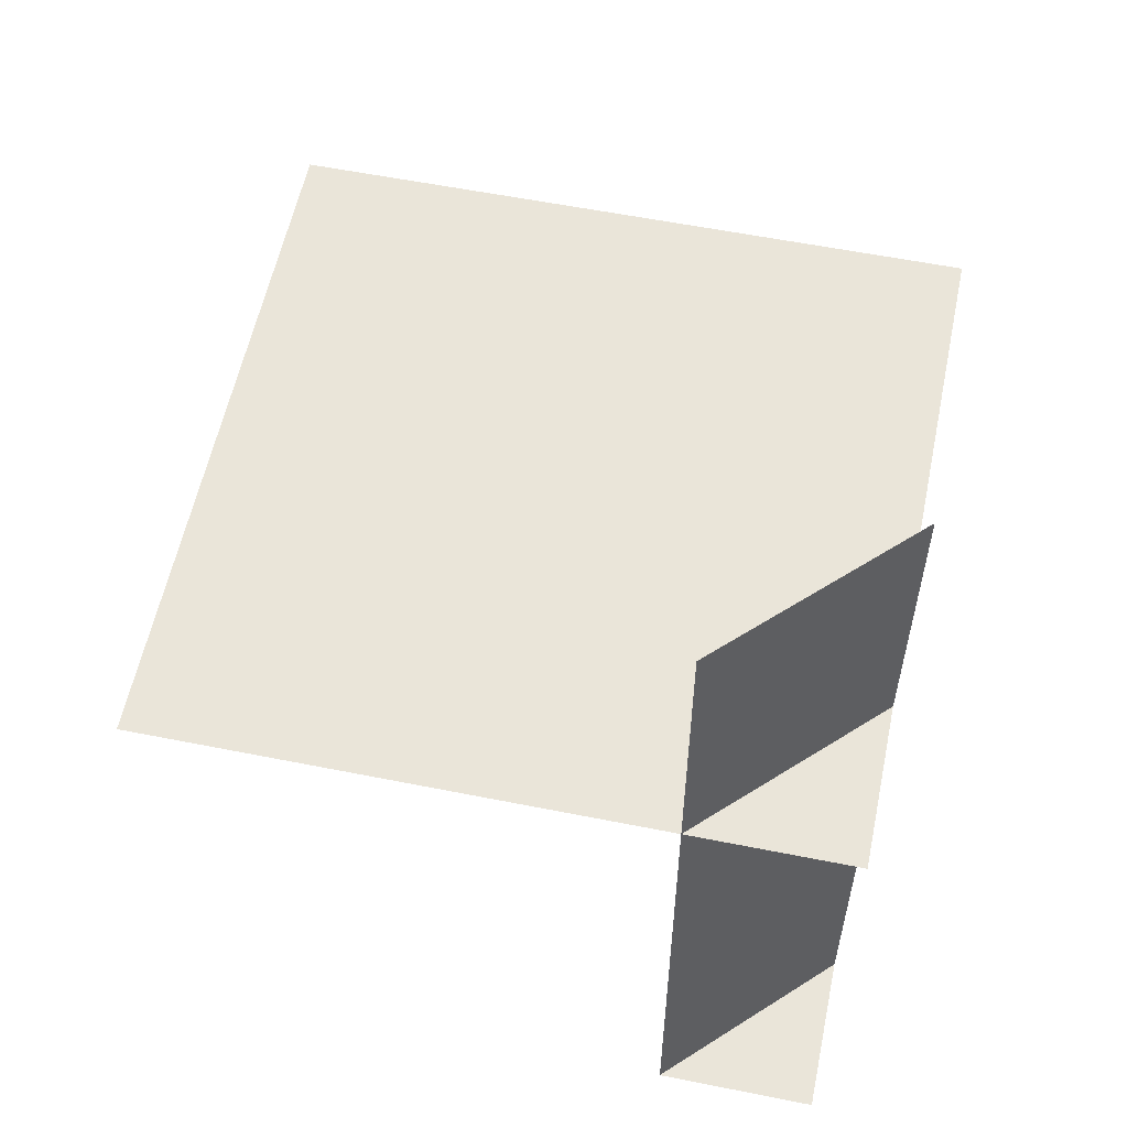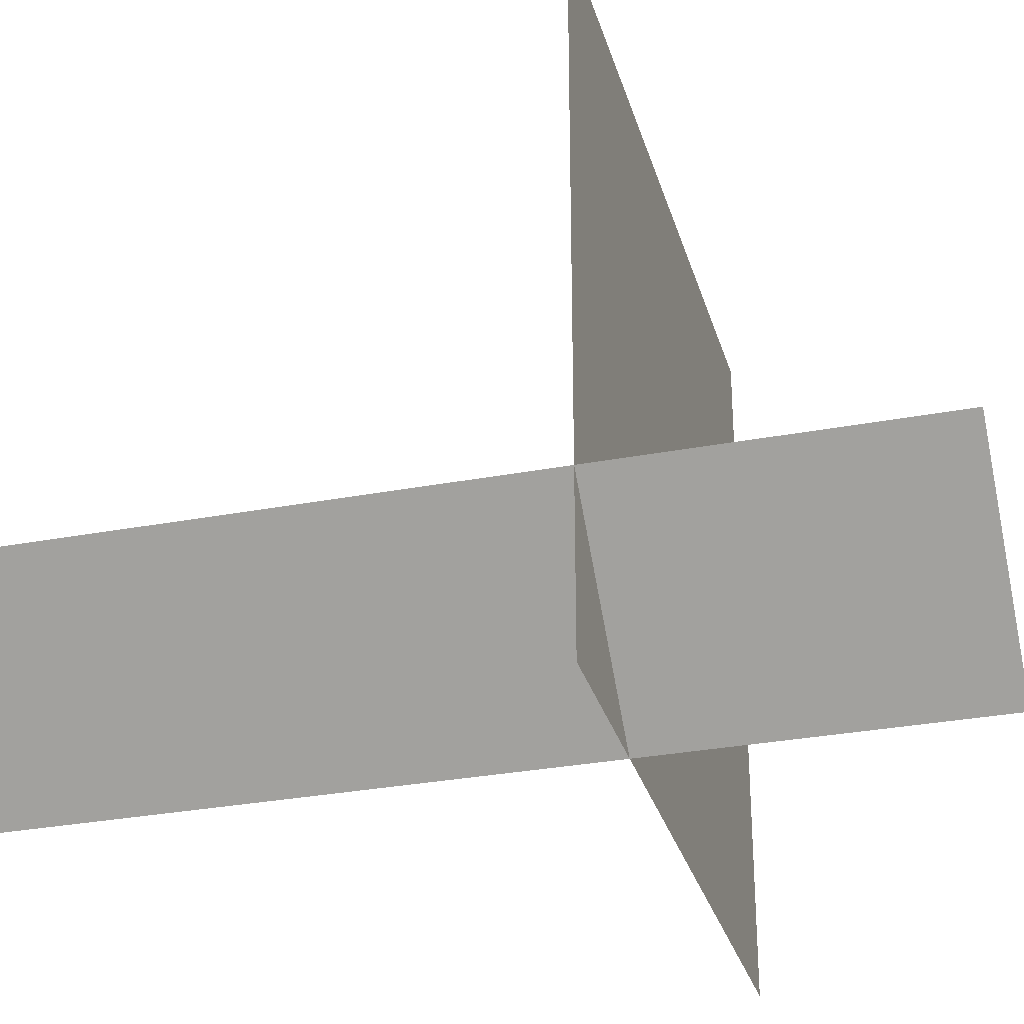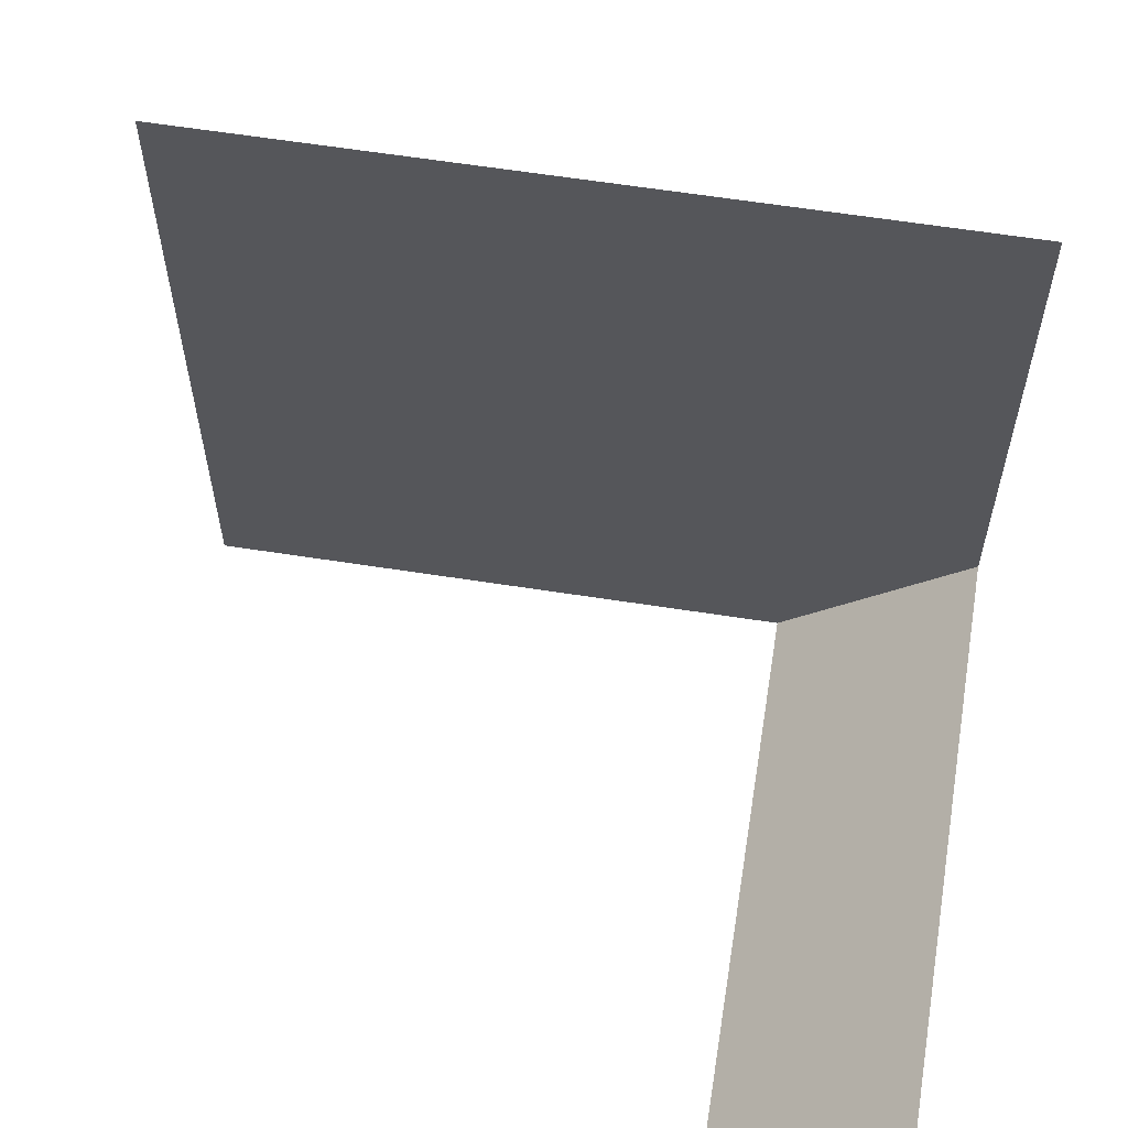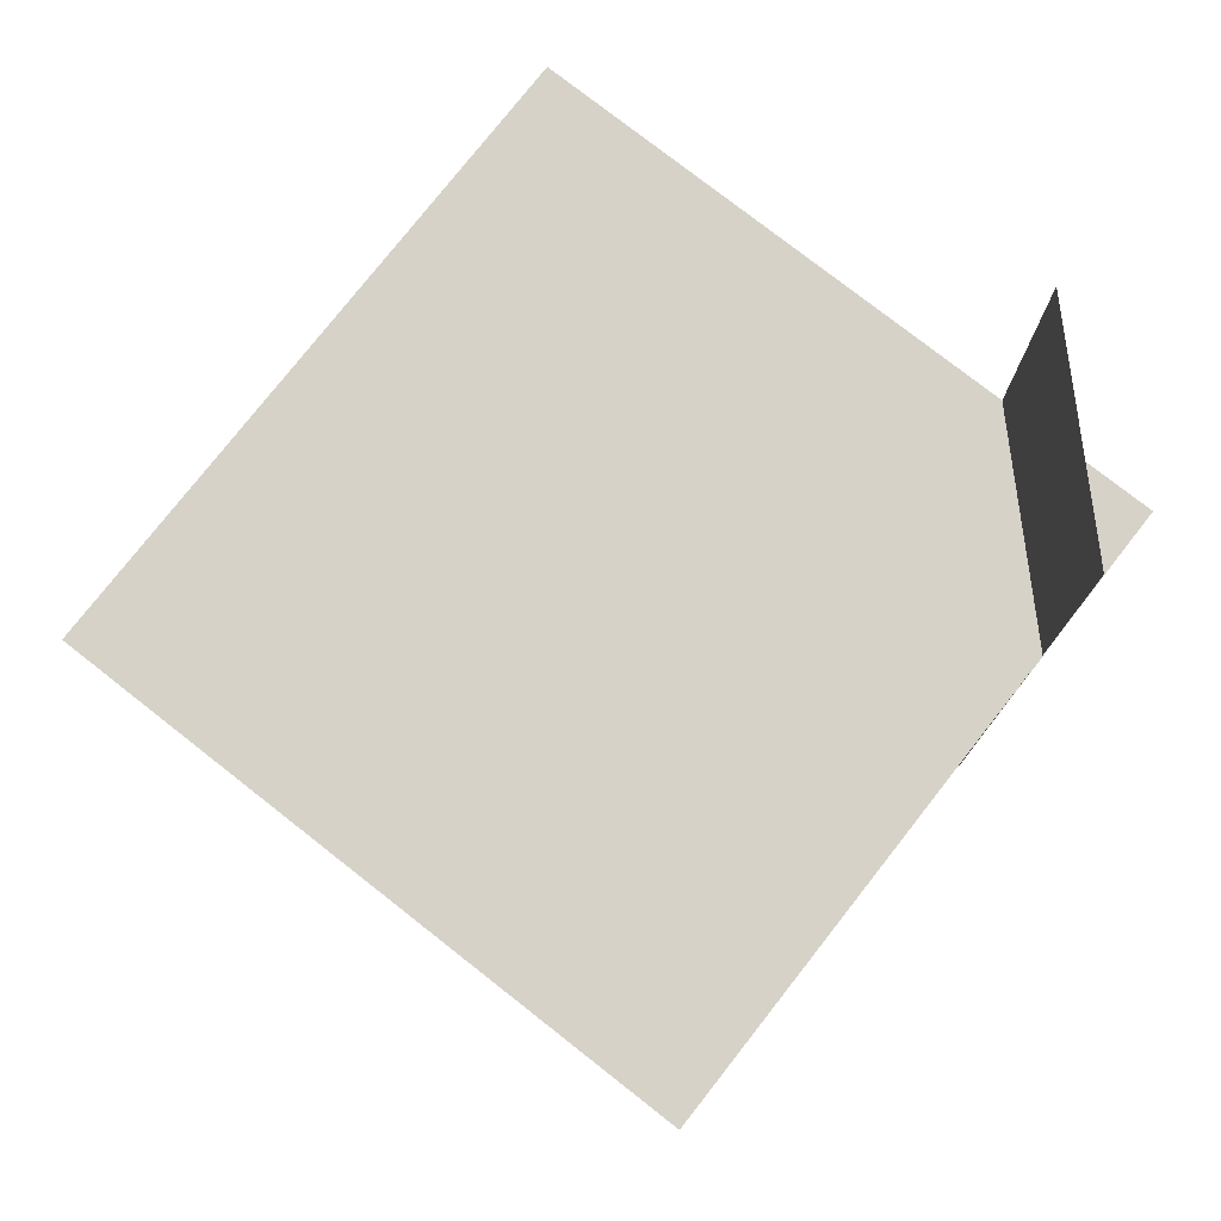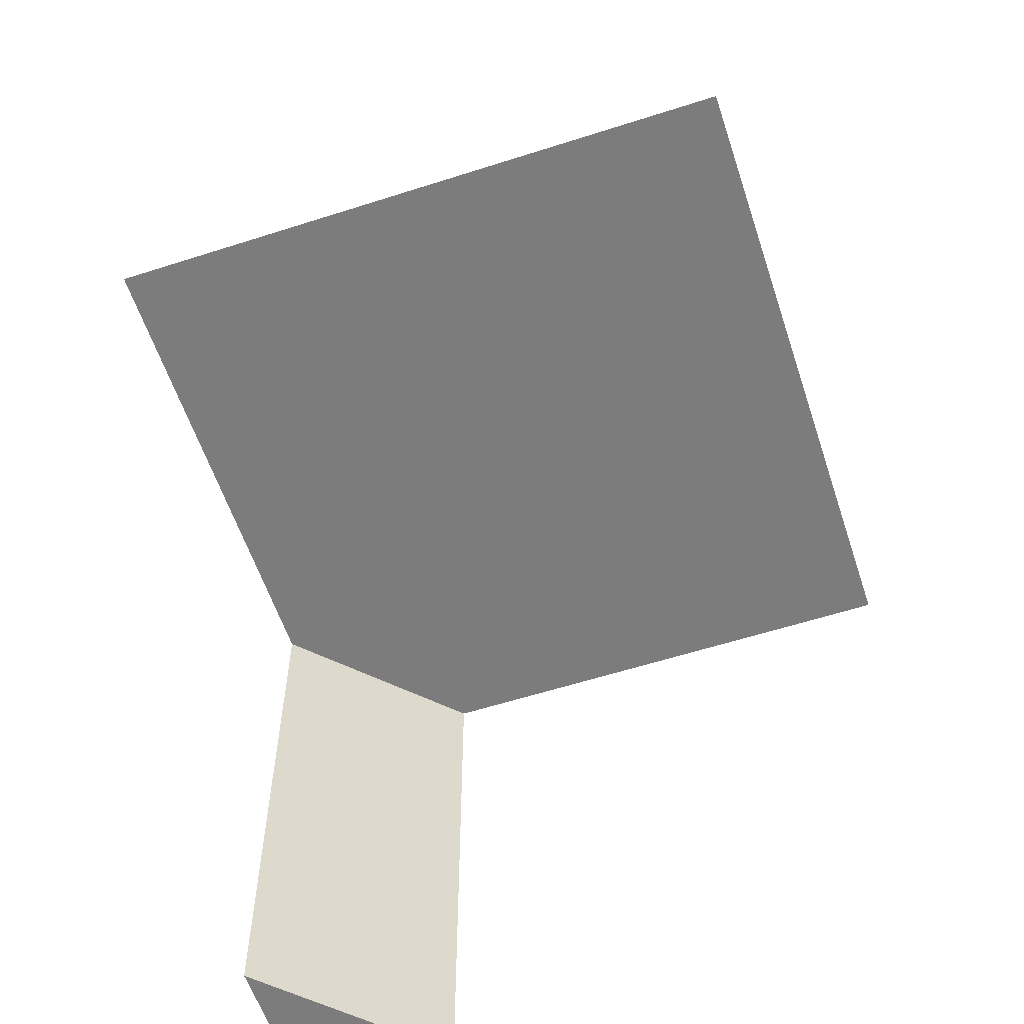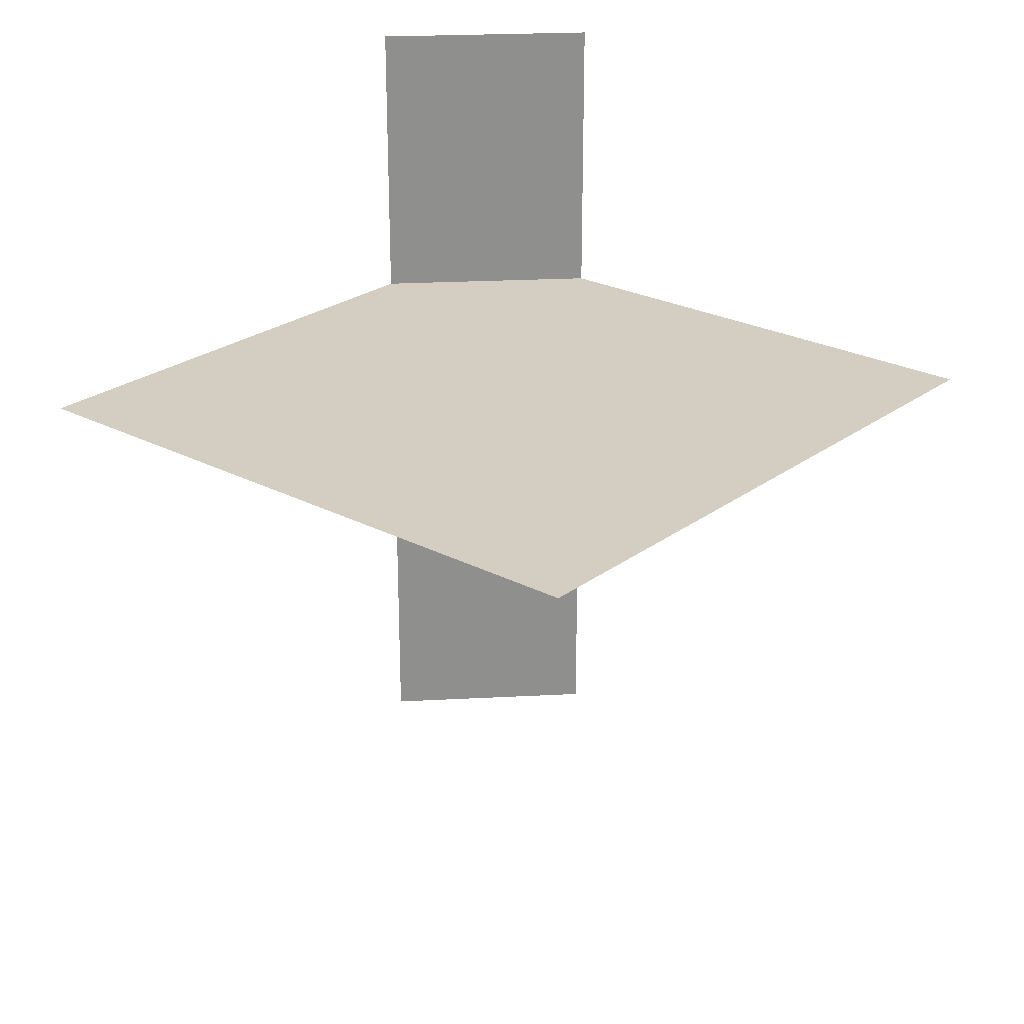
<metadata>
{"format":"obj","ext":"obj","renderer":"f3d","projection":"perspective","resolution":1024,"background":"white","views":[{"elev":57.8,"azim":101.7,"up":"+Y"},{"elev":-30.6,"azim":105.3,"up":"+Z"},{"elev":63.1,"azim":8.9,"up":"+Z"},{"elev":77.3,"azim":38.1,"up":"+Y"},{"elev":-58.8,"azim":-71.7,"up":"+Y"},{"elev":25.2,"azim":-49.9,"up":"+Y"}]}
</metadata>
<code>
o ground_decor/3599
v 64 110 -64
v -64 110 -64
v -64 110 64
v 64 110 64
v 64 0 -64
v 64 0 -33
v 33 0 -64
v 33 167 -64
v 64 167 -33
v 149 0 -68
v 43 0 -154
v 74 0 24
v 96 109 0
v -1 109 -97
v 97 -10 0
v 64 110 -64
v 64 110 -64
f 1 2 3
f 1 3 4
f 5 6 7
f 7 6 8
f 8 6 9

</code>
